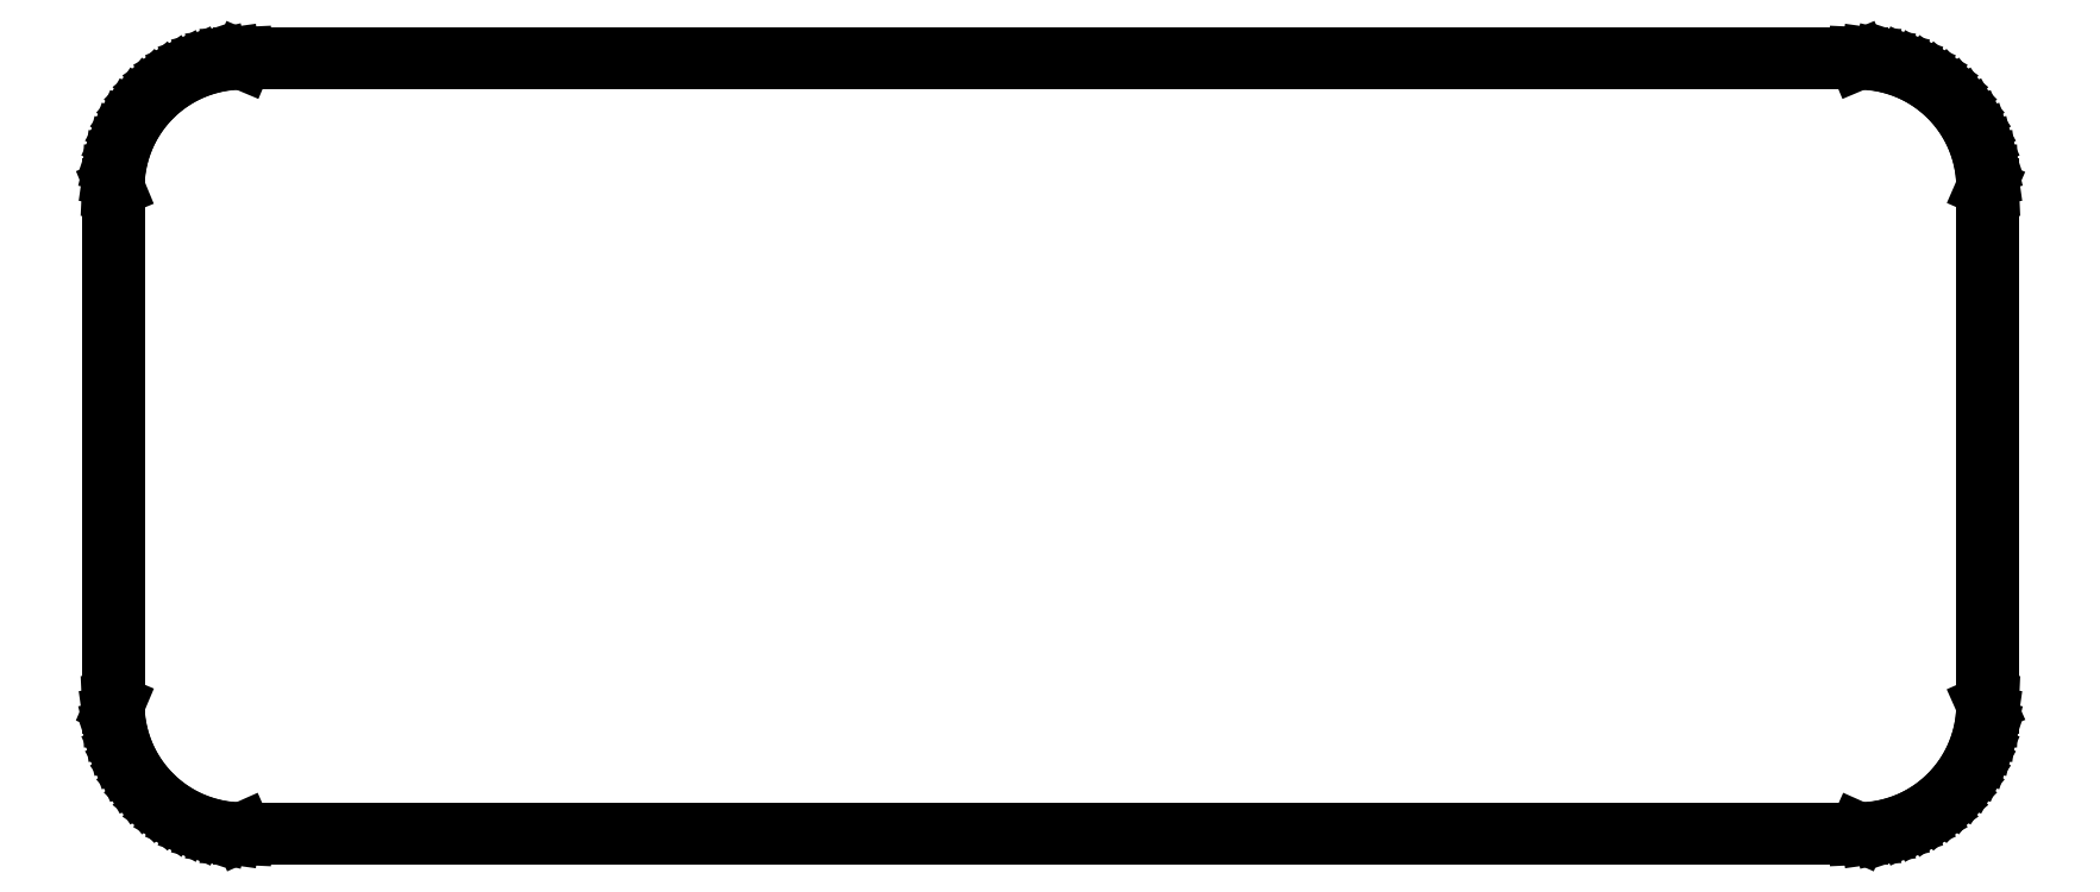
<metadata>
{"format":"dxf","ext":"dxf","renderer":"ezdxf+matplotlib","layout":"modelspace","background":"white","min_lineweight":24,"dpi":150}
</metadata>
<code>
0
SECTION
2
ENTITIES
0
LINE
8
BLACK
10
102.6
20
-119
11
102.3
21
-119
0
LINE
8
BLACK
10
102.3
20
-119
11
101.9
21
-118.9
0
LINE
8
BLACK
10
101.9
20
-118.9
11
101.5
21
-118.8
0
LINE
8
BLACK
10
101.5
20
-118.8
11
101.2
21
-118.6
0
LINE
8
BLACK
10
101.2
20
-118.6
11
100.9
21
-118.4
0
LINE
8
BLACK
10
100.9
20
-118.4
11
100.6
21
-118.2
0
LINE
8
BLACK
10
100.6
20
-118.2
11
100.3
21
-118
0
LINE
8
BLACK
10
100.3
20
-118
11
100
21
-117.7
0
LINE
8
BLACK
10
100
20
-117.7
11
99.77
21
-117.4
0
LINE
8
BLACK
10
99.77
20
-117.4
11
99.56
21
-117.1
0
LINE
8
BLACK
10
99.56
20
-117.1
11
99.37
21
-116.8
0
LINE
8
BLACK
10
99.37
20
-116.8
11
99.22
21
-116.5
0
LINE
8
BLACK
10
99.22
20
-116.5
11
99.1
21
-116.1
0
LINE
8
BLACK
10
99.1
20
-116.1
11
99.02
21
-115.7
0
LINE
8
BLACK
10
99.02
20
-115.7
11
98.97
21
-115.4
0
LINE
8
BLACK
10
98.97
20
-115.4
11
98.95
21
-115
0
LINE
8
BLACK
10
98.95
20
-115
11
98.95
21
-99
0
LINE
8
BLACK
10
98.95
20
-99
11
98.97
21
-98.63
0
LINE
8
BLACK
10
98.97
20
-98.63
11
99.02
21
-98.26
0
LINE
8
BLACK
10
99.02
20
-98.26
11
99.1
21
-97.89
0
LINE
8
BLACK
10
99.1
20
-97.89
11
99.22
21
-97.54
0
LINE
8
BLACK
10
99.22
20
-97.54
11
99.37
21
-97.19
0
LINE
8
BLACK
10
99.37
20
-97.19
11
99.56
21
-96.87
0
LINE
8
BLACK
10
99.56
20
-96.87
11
99.77
21
-96.56
0
LINE
8
BLACK
10
99.77
20
-96.56
11
100
21
-96.27
0
LINE
8
BLACK
10
100
20
-96.27
11
100.3
21
-96.01
0
LINE
8
BLACK
10
100.3
20
-96.01
11
100.6
21
-95.77
0
LINE
8
BLACK
10
100.6
20
-95.77
11
100.9
21
-95.56
0
LINE
8
BLACK
10
100.9
20
-95.56
11
101.2
21
-95.37
0
LINE
8
BLACK
10
101.2
20
-95.37
11
101.5
21
-95.22
0
LINE
8
BLACK
10
101.5
20
-95.22
11
101.9
21
-95.1
0
LINE
8
BLACK
10
101.9
20
-95.1
11
102.3
21
-95.02
0
LINE
8
BLACK
10
102.3
20
-95.02
11
102.6
21
-94.97
0
LINE
8
BLACK
10
102.6
20
-94.97
11
103
21
-94.95
0
LINE
8
BLACK
10
103
20
-94.95
11
153
21
-94.95
0
LINE
8
BLACK
10
153
20
-94.95
11
153.4
21
-94.97
0
LINE
8
BLACK
10
153.4
20
-94.97
11
153.7
21
-95.02
0
LINE
8
BLACK
10
153.7
20
-95.02
11
154.1
21
-95.1
0
LINE
8
BLACK
10
154.1
20
-95.1
11
154.5
21
-95.22
0
LINE
8
BLACK
10
154.5
20
-95.22
11
154.8
21
-95.37
0
LINE
8
BLACK
10
154.8
20
-95.37
11
155.1
21
-95.56
0
LINE
8
BLACK
10
155.1
20
-95.56
11
155.4
21
-95.77
0
LINE
8
BLACK
10
155.4
20
-95.77
11
155.7
21
-96.01
0
LINE
8
BLACK
10
155.7
20
-96.01
11
156
21
-96.27
0
LINE
8
BLACK
10
156
20
-96.27
11
156.2
21
-96.56
0
LINE
8
BLACK
10
156.2
20
-96.56
11
156.4
21
-96.87
0
LINE
8
BLACK
10
156.4
20
-96.87
11
156.6
21
-97.19
0
LINE
8
BLACK
10
156.6
20
-97.19
11
156.8
21
-97.54
0
LINE
8
BLACK
10
156.8
20
-97.54
11
156.9
21
-97.89
0
LINE
8
BLACK
10
156.9
20
-97.89
11
157
21
-98.26
0
LINE
8
BLACK
10
157
20
-98.26
11
157
21
-98.63
0
LINE
8
BLACK
10
157
20
-98.63
11
157.1
21
-99
0
LINE
8
BLACK
10
157.1
20
-99
11
157.1
21
-115
0
LINE
8
BLACK
10
157.1
20
-115
11
157
21
-115.4
0
LINE
8
BLACK
10
157
20
-115.4
11
157
21
-115.7
0
LINE
8
BLACK
10
157
20
-115.7
11
156.9
21
-116.1
0
LINE
8
BLACK
10
156.9
20
-116.1
11
156.8
21
-116.5
0
LINE
8
BLACK
10
156.8
20
-116.5
11
156.6
21
-116.8
0
LINE
8
BLACK
10
156.6
20
-116.8
11
156.4
21
-117.1
0
LINE
8
BLACK
10
156.4
20
-117.1
11
156.2
21
-117.4
0
LINE
8
BLACK
10
156.2
20
-117.4
11
156
21
-117.7
0
LINE
8
BLACK
10
156
20
-117.7
11
155.7
21
-118
0
LINE
8
BLACK
10
155.7
20
-118
11
155.4
21
-118.2
0
LINE
8
BLACK
10
155.4
20
-118.2
11
155.1
21
-118.4
0
LINE
8
BLACK
10
155.1
20
-118.4
11
154.8
21
-118.6
0
LINE
8
BLACK
10
154.8
20
-118.6
11
154.5
21
-118.8
0
LINE
8
BLACK
10
154.5
20
-118.8
11
154.1
21
-118.9
0
LINE
8
BLACK
10
154.1
20
-118.9
11
153.7
21
-119
0
LINE
8
BLACK
10
153.7
20
-119
11
153.4
21
-119
0
LINE
8
BLACK
10
153.4
20
-119
11
153
21
-119
0
LINE
8
BLACK
10
153
20
-119
11
103
21
-119
0
LINE
8
BLACK
10
103
20
-119
11
102.6
21
-119
0
LINE
8
BLACK
10
103
20
-95.05
11
102.6
21
-95.06
0
LINE
8
BLACK
10
102.6
20
-95.06
11
102.3
21
-95.11
0
LINE
8
BLACK
10
102.3
20
-95.11
11
101.9
21
-95.2
0
LINE
8
BLACK
10
101.9
20
-95.2
11
101.6
21
-95.31
0
LINE
8
BLACK
10
101.6
20
-95.31
11
101.2
21
-95.46
0
LINE
8
BLACK
10
101.2
20
-95.46
11
100.9
21
-95.64
0
LINE
8
BLACK
10
100.9
20
-95.64
11
100.6
21
-95.84
0
LINE
8
BLACK
10
100.6
20
-95.84
11
100.3
21
-96.08
0
LINE
8
BLACK
10
100.3
20
-96.08
11
100.1
21
-96.34
0
LINE
8
BLACK
10
100.1
20
-96.34
11
99.84
21
-96.62
0
LINE
8
BLACK
10
99.84
20
-96.62
11
99.64
21
-96.92
0
LINE
8
BLACK
10
99.64
20
-96.92
11
99.46
21
-97.24
0
LINE
8
BLACK
10
99.46
20
-97.24
11
99.31
21
-97.57
0
LINE
8
BLACK
10
99.31
20
-97.57
11
99.2
21
-97.92
0
LINE
8
BLACK
10
99.2
20
-97.92
11
99.11
21
-98.27
0
LINE
8
BLACK
10
99.11
20
-98.27
11
99.06
21
-98.64
0
LINE
8
BLACK
10
99.06
20
-98.64
11
99.05
21
-98.99
0
LINE
8
BLACK
10
99.05
20
-98.99
11
99.05
21
-99
0
LINE
8
BLACK
10
99.05
20
-99
11
99.05
21
-115
0
LINE
8
BLACK
10
99.05
20
-115
11
99.05
21
-115
0
LINE
8
BLACK
10
99.05
20
-115
11
99.06
21
-115.4
0
LINE
8
BLACK
10
99.06
20
-115.4
11
99.11
21
-115.7
0
LINE
8
BLACK
10
99.11
20
-115.7
11
99.2
21
-116.1
0
LINE
8
BLACK
10
99.2
20
-116.1
11
99.31
21
-116.4
0
LINE
8
BLACK
10
99.31
20
-116.4
11
99.46
21
-116.8
0
LINE
8
BLACK
10
99.46
20
-116.8
11
99.64
21
-117.1
0
LINE
8
BLACK
10
99.64
20
-117.1
11
99.84
21
-117.4
0
LINE
8
BLACK
10
99.84
20
-117.4
11
100.1
21
-117.7
0
LINE
8
BLACK
10
100.1
20
-117.7
11
100.3
21
-117.9
0
LINE
8
BLACK
10
100.3
20
-117.9
11
100.6
21
-118.2
0
LINE
8
BLACK
10
100.6
20
-118.2
11
100.9
21
-118.4
0
LINE
8
BLACK
10
100.9
20
-118.4
11
101.2
21
-118.5
0
LINE
8
BLACK
10
101.2
20
-118.5
11
101.6
21
-118.7
0
LINE
8
BLACK
10
101.6
20
-118.7
11
101.9
21
-118.8
0
LINE
8
BLACK
10
101.9
20
-118.8
11
102.3
21
-118.9
0
LINE
8
BLACK
10
102.3
20
-118.9
11
102.6
21
-118.9
0
LINE
8
BLACK
10
102.6
20
-118.9
11
103
21
-119
0
LINE
8
BLACK
10
103
20
-119
11
103
21
-119
0
LINE
8
BLACK
10
103
20
-119
11
153
21
-119
0
LINE
8
BLACK
10
153
20
-119
11
153
21
-119
0
LINE
8
BLACK
10
153
20
-119
11
153.4
21
-118.9
0
LINE
8
BLACK
10
153.4
20
-118.9
11
153.7
21
-118.9
0
LINE
8
BLACK
10
153.7
20
-118.9
11
154.1
21
-118.8
0
LINE
8
BLACK
10
154.1
20
-118.8
11
154.4
21
-118.7
0
LINE
8
BLACK
10
154.4
20
-118.7
11
154.8
21
-118.5
0
LINE
8
BLACK
10
154.8
20
-118.5
11
155.1
21
-118.4
0
LINE
8
BLACK
10
155.1
20
-118.4
11
155.4
21
-118.2
0
LINE
8
BLACK
10
155.4
20
-118.2
11
155.7
21
-117.9
0
LINE
8
BLACK
10
155.7
20
-117.9
11
155.9
21
-117.7
0
LINE
8
BLACK
10
155.9
20
-117.7
11
156.2
21
-117.4
0
LINE
8
BLACK
10
156.2
20
-117.4
11
156.4
21
-117.1
0
LINE
8
BLACK
10
156.4
20
-117.1
11
156.5
21
-116.8
0
LINE
8
BLACK
10
156.5
20
-116.8
11
156.7
21
-116.4
0
LINE
8
BLACK
10
156.7
20
-116.4
11
156.8
21
-116.1
0
LINE
8
BLACK
10
156.8
20
-116.1
11
156.9
21
-115.7
0
LINE
8
BLACK
10
156.9
20
-115.7
11
156.9
21
-115.4
0
LINE
8
BLACK
10
156.9
20
-115.4
11
157
21
-115
0
LINE
8
BLACK
10
157
20
-115
11
156.9
21
-115
0
LINE
8
BLACK
10
156.9
20
-115
11
156.9
21
-99
0
LINE
8
BLACK
10
156.9
20
-99
11
157
21
-98.99
0
LINE
8
BLACK
10
157
20
-98.99
11
156.9
21
-98.64
0
LINE
8
BLACK
10
156.9
20
-98.64
11
156.9
21
-98.27
0
LINE
8
BLACK
10
156.9
20
-98.27
11
156.8
21
-97.92
0
LINE
8
BLACK
10
156.8
20
-97.92
11
156.7
21
-97.57
0
LINE
8
BLACK
10
156.7
20
-97.57
11
156.5
21
-97.24
0
LINE
8
BLACK
10
156.5
20
-97.24
11
156.4
21
-96.92
0
LINE
8
BLACK
10
156.4
20
-96.92
11
156.2
21
-96.62
0
LINE
8
BLACK
10
156.2
20
-96.62
11
155.9
21
-96.34
0
LINE
8
BLACK
10
155.9
20
-96.34
11
155.7
21
-96.08
0
LINE
8
BLACK
10
155.7
20
-96.08
11
155.4
21
-95.84
0
LINE
8
BLACK
10
155.4
20
-95.84
11
155.1
21
-95.64
0
LINE
8
BLACK
10
155.1
20
-95.64
11
154.8
21
-95.46
0
LINE
8
BLACK
10
154.8
20
-95.46
11
154.4
21
-95.31
0
LINE
8
BLACK
10
154.4
20
-95.31
11
154.1
21
-95.2
0
LINE
8
BLACK
10
154.1
20
-95.2
11
153.7
21
-95.11
0
LINE
8
BLACK
10
153.7
20
-95.11
11
153.4
21
-95.06
0
LINE
8
BLACK
10
153.4
20
-95.06
11
153
21
-95.05
0
LINE
8
BLACK
10
153
20
-95.05
11
153
21
-95.05
0
LINE
8
BLACK
10
153
20
-95.05
11
103
21
-95.05
0
LINE
8
BLACK
10
103
20
-95.05
11
103
21
-95.05
0
ENDSEC
0
EOF

</code>
